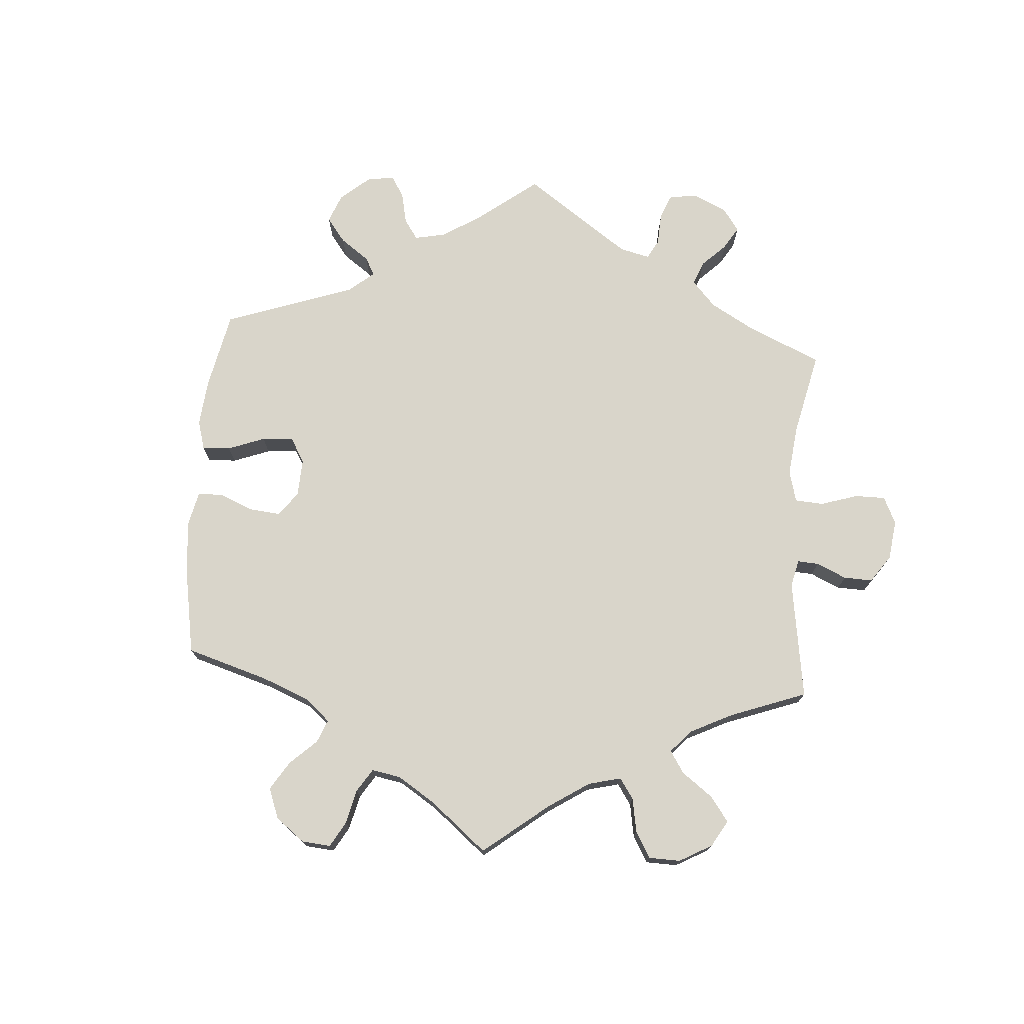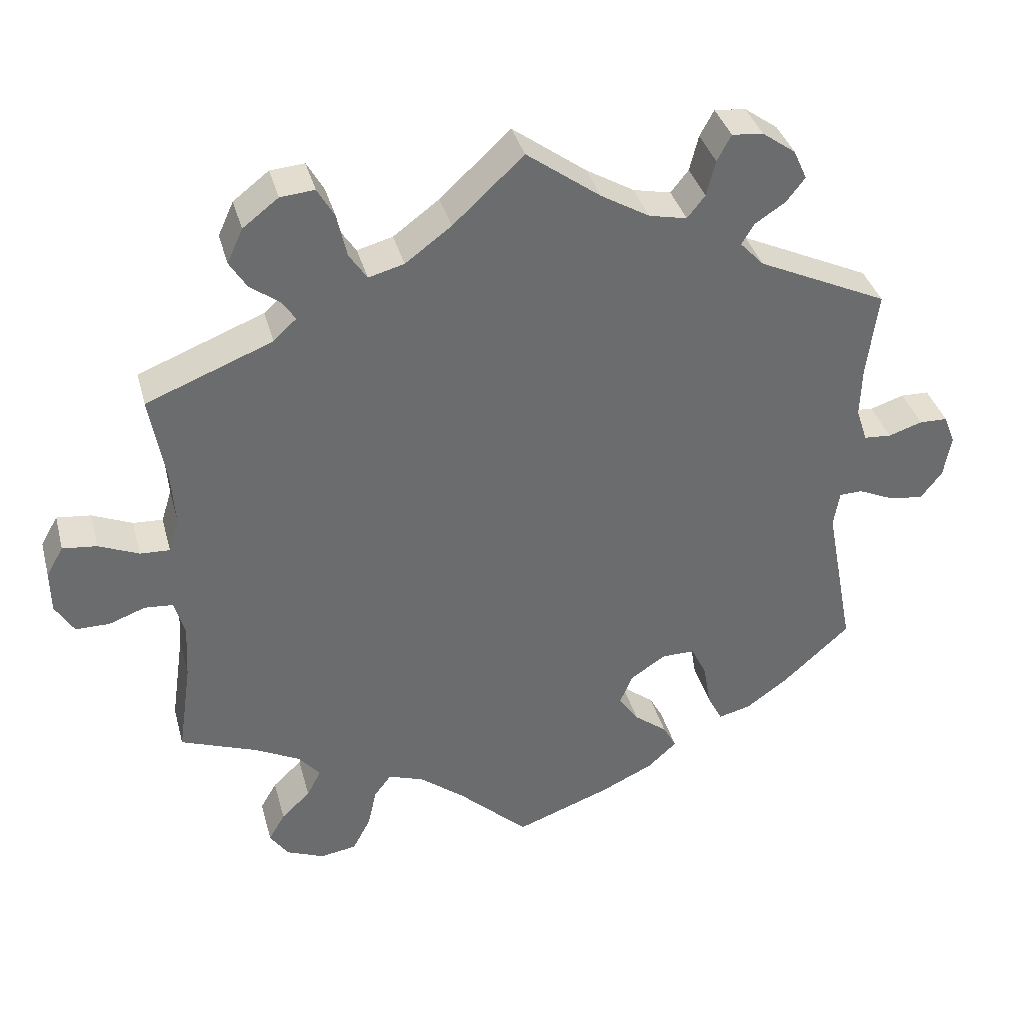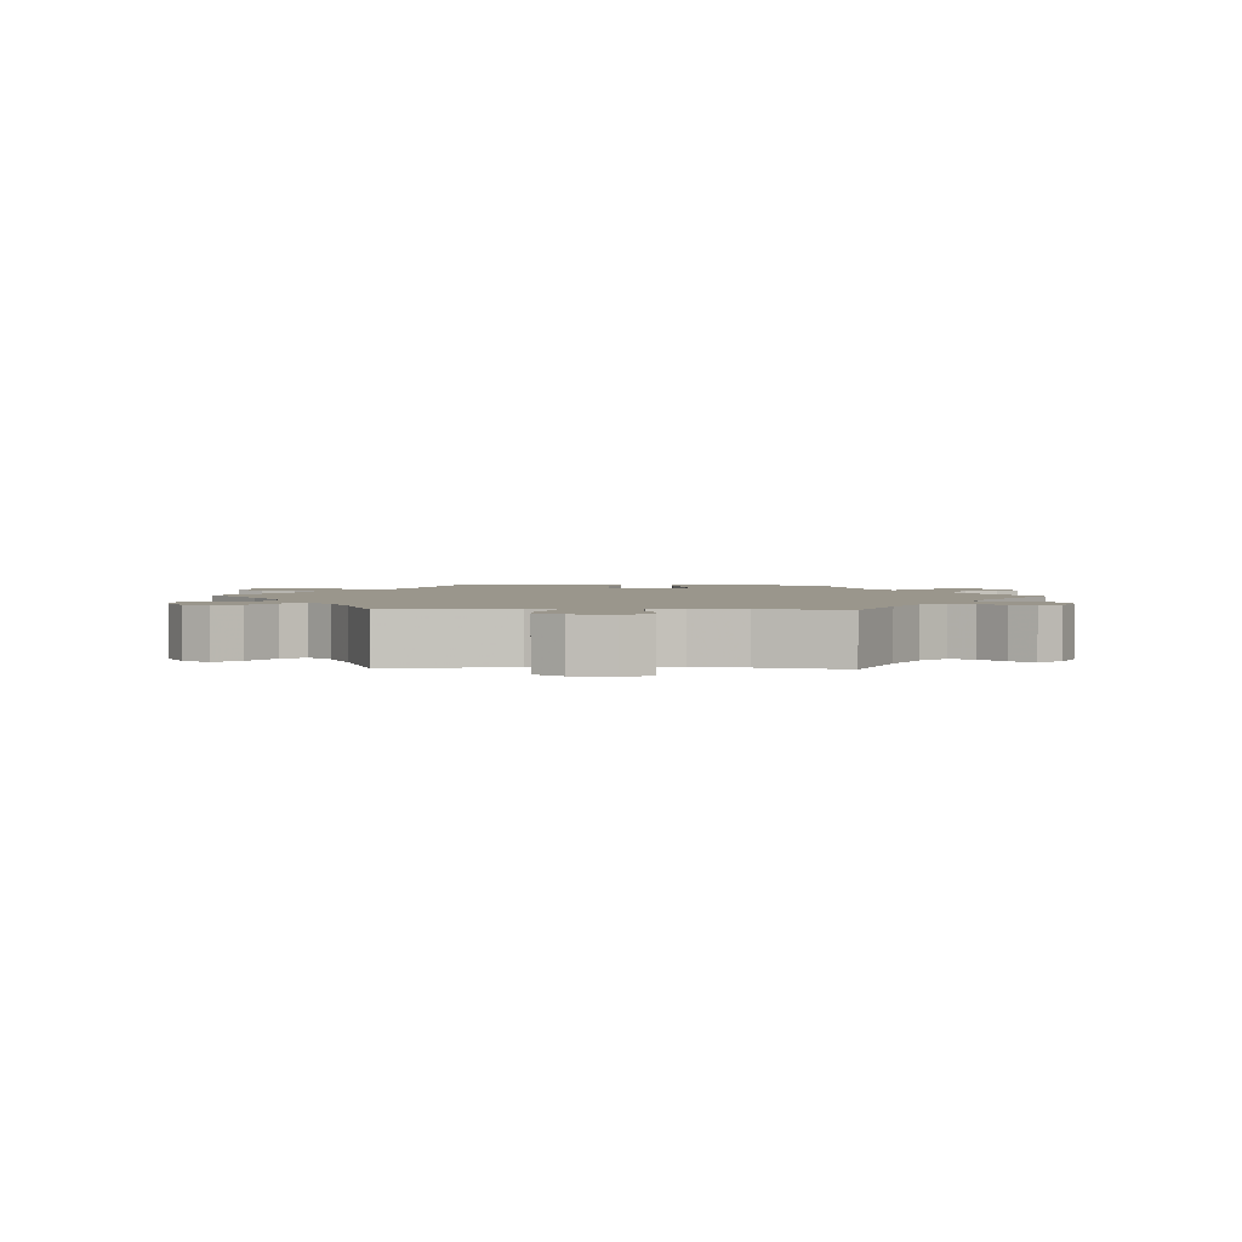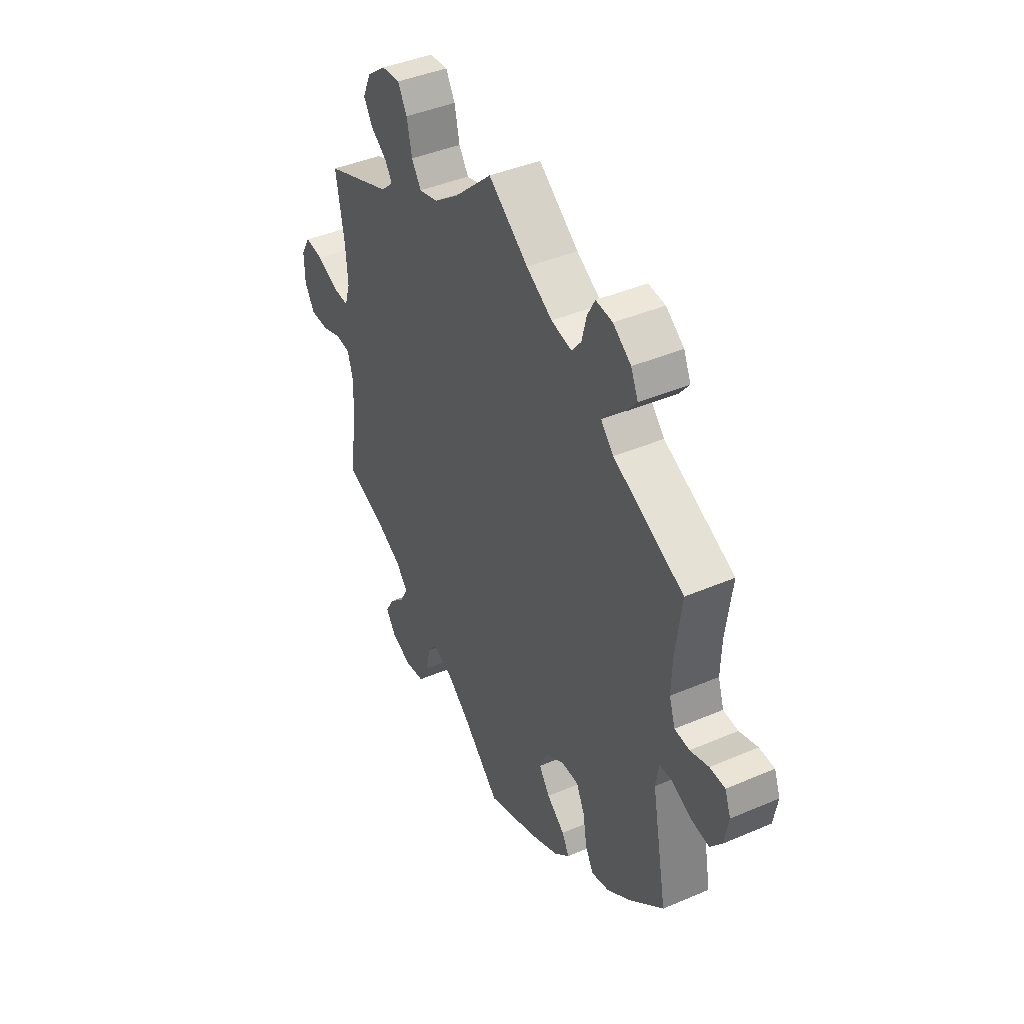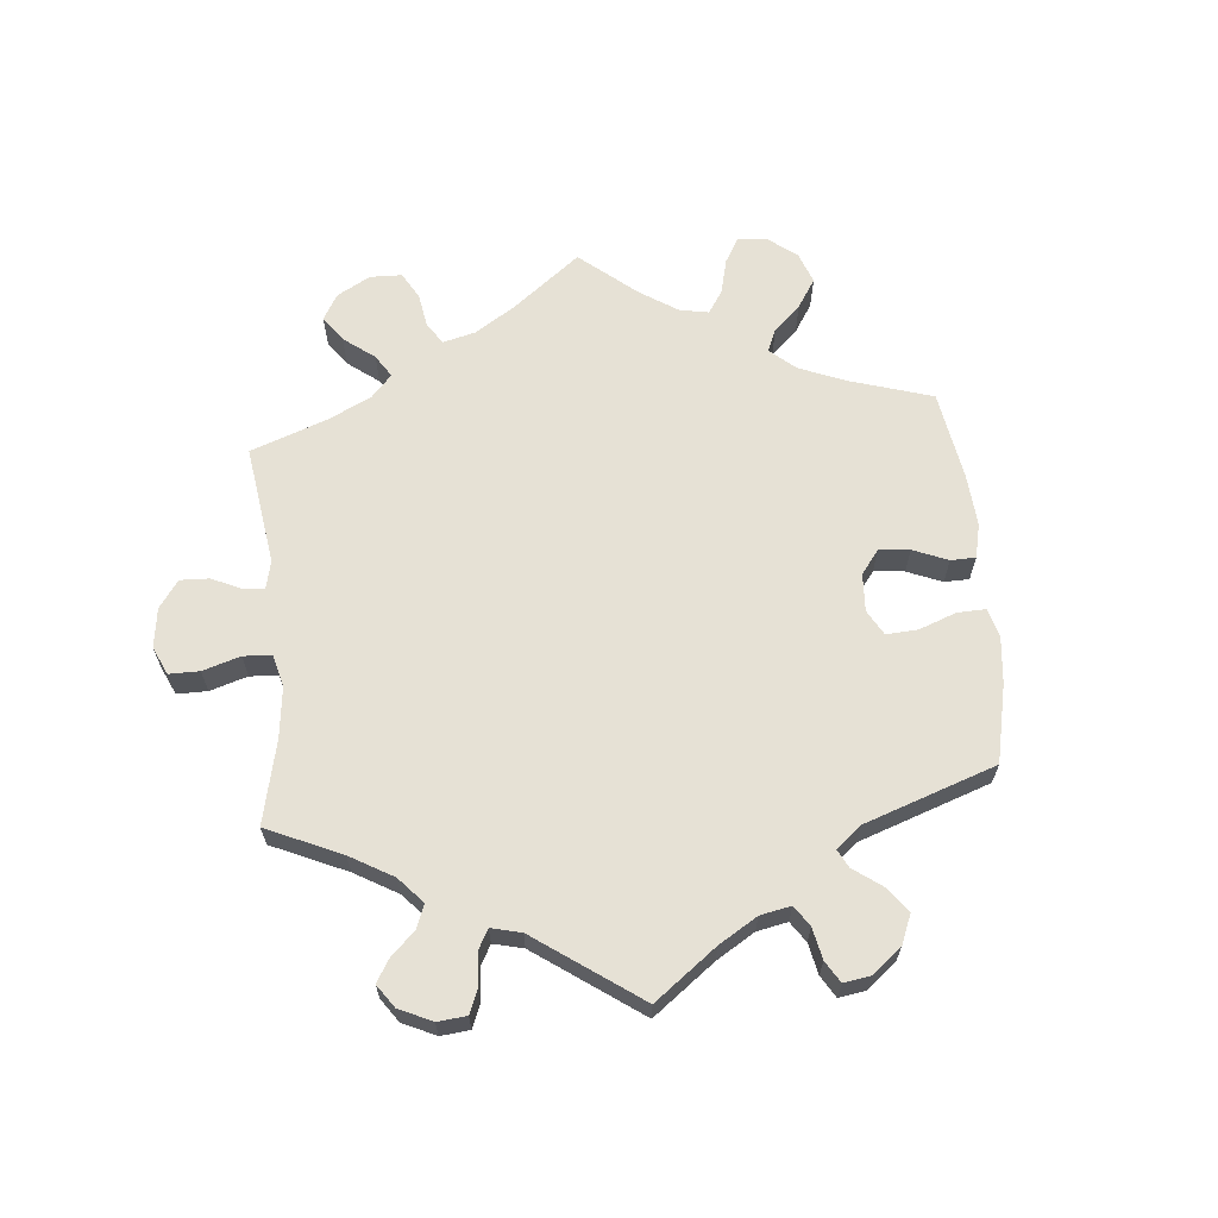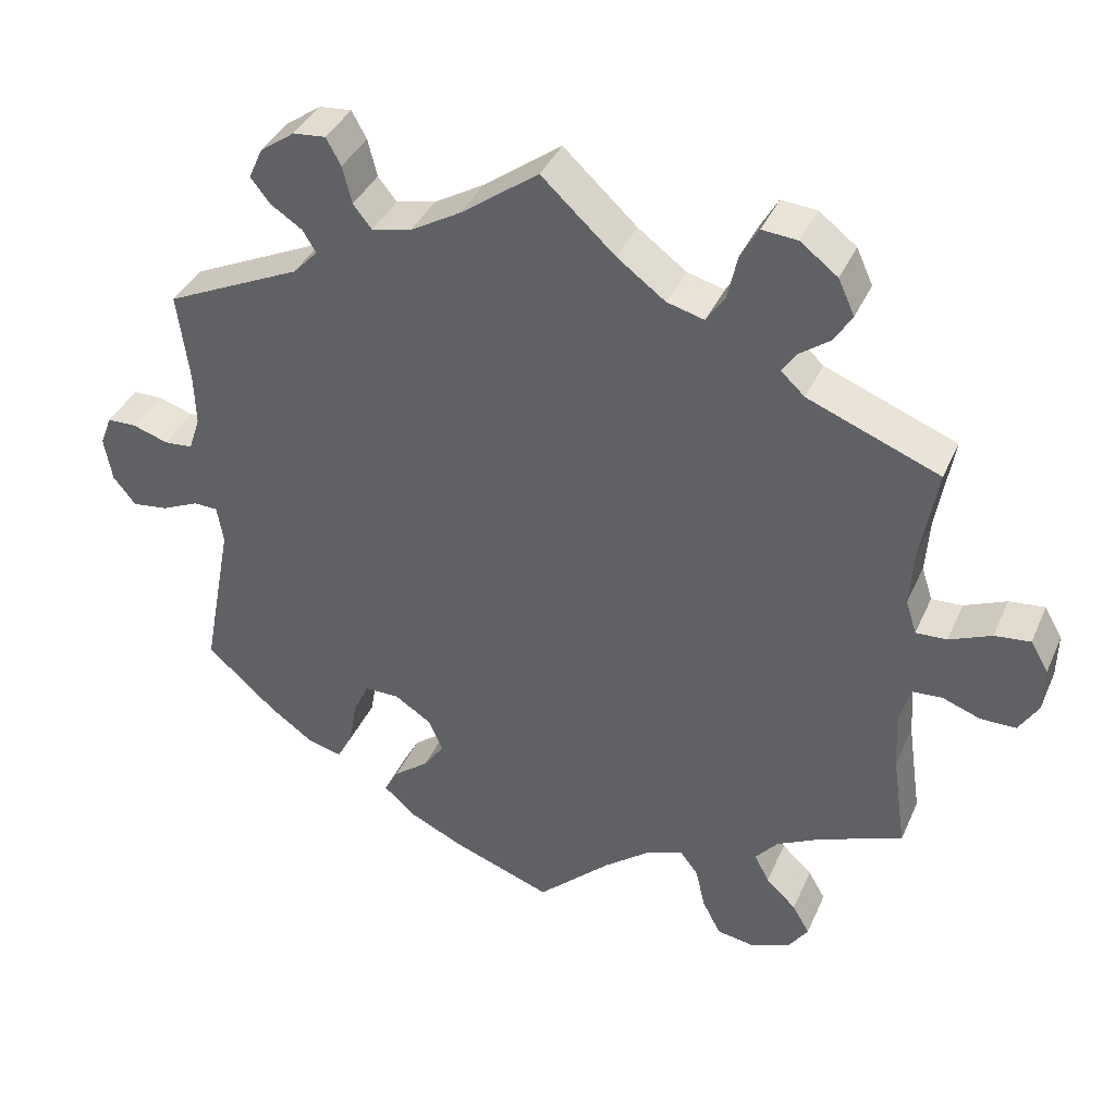
<metadata>
{"format":"obj","ext":"obj","renderer":"f3d","projection":"perspective","resolution":1024,"background":"white","views":[{"elev":74.4,"azim":-115.8,"up":"+Y"},{"elev":36.7,"azim":-14.6,"up":"+Z"},{"elev":2.5,"azim":-28.1,"up":"+Y"},{"elev":42.1,"azim":62.8,"up":"+Z"},{"elev":64.8,"azim":54.8,"up":"+Y"},{"elev":38.2,"azim":-157.9,"up":"+Z"}]}
</metadata>
<code>
v 0.1 0.07 0.505
v 0.165 0.07 0.467
v 0.216 0.07 0.456
v 0.24 0.07 0.486
v 0.252 0.07 0.534
v 0.271 0.07 0.569
v 0.313 0.07 0.565
v 0.358 0.07 0.533
v 0.376 0.07 0.493
v 0.351 0.07 0.461
v 0.31 0.07 0.434
v 0.293 0.07 0.406
v 0.325 0.07 0.372
v 0.501 0.07 0.29
v 0.486 0.07 0.174
v 0.484 0.07 0.106
v 0.499 0.07 0.061
v 0.536 0.07 0.058
v 0.582 0.07 0.073
v 0.62 0.07 0.072
v 0.635 0.07 0.033
v 0.625 0.07 -0.024
v 0.596 0.07 -0.061
v 0.55 0.07 -0.055
v 0.501 0.07 -0.033
v 0.47 0.07 -0.034
v 0.462 0.07 -0.083
v 0.501 0.07 -0.289
v 0.411 0.07 -0.37
v 0.354 0.07 -0.411
v 0.31 0.07 -0.422
v 0.29 0.07 -0.384
v 0.28 0.07 -0.325
v 0.259 0.07 -0.282
v 0.215 0.07 -0.282
v 0.167 0.07 -0.313
v 0.149 0.07 -0.355
v 0.176 0.07 -0.393
v 0.221 0.07 -0.428
v 0.239 0.07 -0.461
v 0.2 0.07 -0.497
v 0.128 0.07 -0.531
v 0 0.07 -0.578
v -0.095 0.07 -0.489
v -0.155 0.07 -0.442
v -0.203 0.07 -0.425
v -0.226 0.07 -0.455
v -0.238 0.07 -0.508
v -0.262 0.07 -0.554
v -0.311 0.07 -0.562
v -0.362 0.07 -0.541
v -0.387 0.07 -0.505
v -0.365 0.07 -0.467
v -0.326 0.07 -0.43
v -0.307 0.07 -0.393
v -0.336 0.07 -0.359
v -0.396 0.07 -0.328
v -0.5 0.07 -0.289
v -0.482 0.07 -0.164
v -0.478 0.07 -0.09
v -0.492 0.07 -0.041
v -0.53 0.07 -0.038
v -0.579 0.07 -0.056
v -0.625 0.07 -0.056
v -0.65 0.07 -0.015
v -0.651 0.07 0.042
v -0.628 0.07 0.082
v -0.582 0.07 0.077
v -0.528 0.07 0.054
v -0.488 0.07 0.052
v -0.474 0.07 0.096
v -0.479 0.07 0.168
v -0.5 0.07 0.289
v -0.33 0.07 0.356
v -0.299 0.07 0.385
v -0.317 0.07 0.412
v -0.357 0.07 0.441
v -0.38 0.07 0.478
v -0.359 0.07 0.524
v -0.311 0.07 0.561
v -0.265 0.07 0.565
v -0.242 0.07 0.525
v -0.229 0.07 0.467
v -0.205 0.07 0.431
v -0.157 0.07 0.444
v -0.095 0.07 0.49
v 0 0.07 0.578
v 0.1 0 0.505
v 0.165 0 0.467
v 0.216 0 0.456
v 0.24 0 0.486
v 0.252 0 0.534
v 0.271 0 0.569
v 0.313 0 0.565
v 0.358 0 0.533
v 0.376 0 0.493
v 0.351 0 0.461
v 0.31 0 0.434
v 0.293 0 0.406
v 0.325 0 0.372
v 0.501 0 0.29
v 0.486 0 0.174
v 0.484 0 0.106
v 0.499 0 0.061
v 0.536 0 0.058
v 0.582 0 0.073
v 0.62 0 0.072
v 0.635 0 0.033
v 0.625 0 -0.024
v 0.596 0 -0.061
v 0.55 0 -0.055
v 0.501 0 -0.033
v 0.47 0 -0.034
v 0.462 0 -0.083
v 0.501 0 -0.289
v 0.411 0 -0.37
v 0.354 0 -0.411
v 0.31 0 -0.422
v 0.29 0 -0.384
v 0.28 0 -0.325
v 0.259 0 -0.282
v 0.215 0 -0.282
v 0.167 0 -0.313
v 0.149 0 -0.355
v 0.176 0 -0.393
v 0.221 0 -0.428
v 0.239 0 -0.461
v 0.2 0 -0.497
v 0.128 0 -0.531
v 0 0 -0.578
v -0.095 0 -0.489
v -0.155 0 -0.442
v -0.203 0 -0.425
v -0.226 0 -0.455
v -0.238 0 -0.508
v -0.262 0 -0.554
v -0.311 0 -0.562
v -0.362 0 -0.541
v -0.387 0 -0.505
v -0.365 0 -0.467
v -0.326 0 -0.43
v -0.307 0 -0.393
v -0.336 0 -0.359
v -0.396 0 -0.328
v -0.5 0 -0.289
v -0.482 0 -0.164
v -0.478 0 -0.09
v -0.492 0 -0.041
v -0.53 0 -0.038
v -0.579 0 -0.056
v -0.625 0 -0.056
v -0.65 0 -0.015
v -0.651 0 0.042
v -0.628 0 0.082
v -0.582 0 0.077
v -0.528 0 0.054
v -0.488 0 0.052
v -0.474 0 0.096
v -0.479 0 0.168
v -0.5 0 0.289
v -0.33 0 0.356
v -0.299 0 0.385
v -0.317 0 0.412
v -0.357 0 0.441
v -0.38 0 0.478
v -0.359 0 0.524
v -0.311 0 0.561
v -0.265 0 0.565
v -0.242 0 0.525
v -0.229 0 0.467
v -0.205 0 0.431
v -0.157 0 0.444
v -0.095 0 0.49
v 0 0 0.578
f 86 87 1
f 85 86 1 2
f 84 85 2 3
f 80 81 82 83
f 80 83 84
f 79 80 84
f 76 77 78 79
f 75 76 79 84
f 74 75 84 3
f 72 73 74 3
f 66 67 68 69
f 66 69 70
f 65 66 70
f 62 63 64 65
f 61 62 65 70
f 60 61 70 71
f 57 58 59
f 56 57 59 60
f 55 56 60 71
f 51 52 53 54
f 51 54 55
f 50 51 55
f 47 48 49 50
f 46 47 50 55
f 41 42 43 44
f 41 44 45
f 38 39 40 41
f 37 38 41 45
f 36 37 45 46
f 30 31 32 33
f 30 33 34
f 27 28 29 30
f 26 27 30 34
f 22 23 24 25
f 22 25 26
f 21 22 26
f 18 19 20 21
f 17 18 21 26
f 16 17 26 34
f 13 14 15
f 12 13 15 16
f 8 9 10 11
f 8 11 12
f 7 8 12
f 4 5 6 7
f 3 4 7 12
f 35 36 46 55
f 35 55 71 72
f 16 34 35 72
f 3 12 16 72
f 88 174 173
f 89 88 173 172
f 90 89 172 171
f 170 169 168 167
f 171 170 167
f 171 167 166
f 166 165 164 163
f 171 166 163 162
f 90 171 162 161
f 90 161 160 159
f 156 155 154 153
f 157 156 153
f 157 153 152
f 152 151 150 149
f 157 152 149 148
f 158 157 148 147
f 146 145 144
f 147 146 144 143
f 158 147 143 142
f 141 140 139 138
f 142 141 138
f 142 138 137
f 137 136 135 134
f 142 137 134 133
f 131 130 129 128
f 132 131 128
f 128 127 126 125
f 132 128 125 124
f 133 132 124 123
f 120 119 118 117
f 121 120 117
f 117 116 115 114
f 121 117 114 113
f 112 111 110 109
f 113 112 109
f 113 109 108
f 108 107 106 105
f 113 108 105 104
f 121 113 104 103
f 102 101 100
f 103 102 100 99
f 98 97 96 95
f 99 98 95
f 99 95 94
f 94 93 92 91
f 99 94 91 90
f 142 133 123 122
f 159 158 142 122
f 159 122 121 103
f 159 103 99 90
f 1 88 89 2
f 2 89 90 3
f 3 90 91 4
f 4 91 92 5
f 5 92 93 6
f 6 93 94 7
f 7 94 95 8
f 8 95 96 9
f 9 96 97 10
f 10 97 98 11
f 11 98 99 12
f 12 99 100 13
f 13 100 101 14
f 14 101 102 15
f 15 102 103 16
f 16 103 104 17
f 17 104 105 18
f 18 105 106 19
f 19 106 107 20
f 20 107 108 21
f 21 108 109 22
f 22 109 110 23
f 23 110 111 24
f 24 111 112 25
f 25 112 113 26
f 26 113 114 27
f 27 114 115 28
f 28 115 116 29
f 29 116 117 30
f 30 117 118 31
f 31 118 119 32
f 32 119 120 33
f 33 120 121 34
f 34 121 122 35
f 35 122 123 36
f 36 123 124 37
f 37 124 125 38
f 38 125 126 39
f 39 126 127 40
f 40 127 128 41
f 41 128 129 42
f 42 129 130 43
f 43 130 131 44
f 44 131 132 45
f 45 132 133 46
f 46 133 134 47
f 47 134 135 48
f 48 135 136 49
f 49 136 137 50
f 50 137 138 51
f 51 138 139 52
f 52 139 140 53
f 53 140 141 54
f 54 141 142 55
f 55 142 143 56
f 56 143 144 57
f 57 144 145 58
f 58 145 146 59
f 59 146 147 60
f 60 147 148 61
f 61 148 149 62
f 62 149 150 63
f 63 150 151 64
f 64 151 152 65
f 65 152 153 66
f 66 153 154 67
f 67 154 155 68
f 68 155 156 69
f 69 156 157 70
f 70 157 158 71
f 71 158 159 72
f 72 159 160 73
f 73 160 161 74
f 74 161 162 75
f 75 162 163 76
f 76 163 164 77
f 77 164 165 78
f 78 165 166 79
f 79 166 167 80
f 80 167 168 81
f 81 168 169 82
f 82 169 170 83
f 83 170 171 84
f 84 171 172 85
f 85 172 173 86
f 86 173 174 87
f 87 174 88 1

</code>
